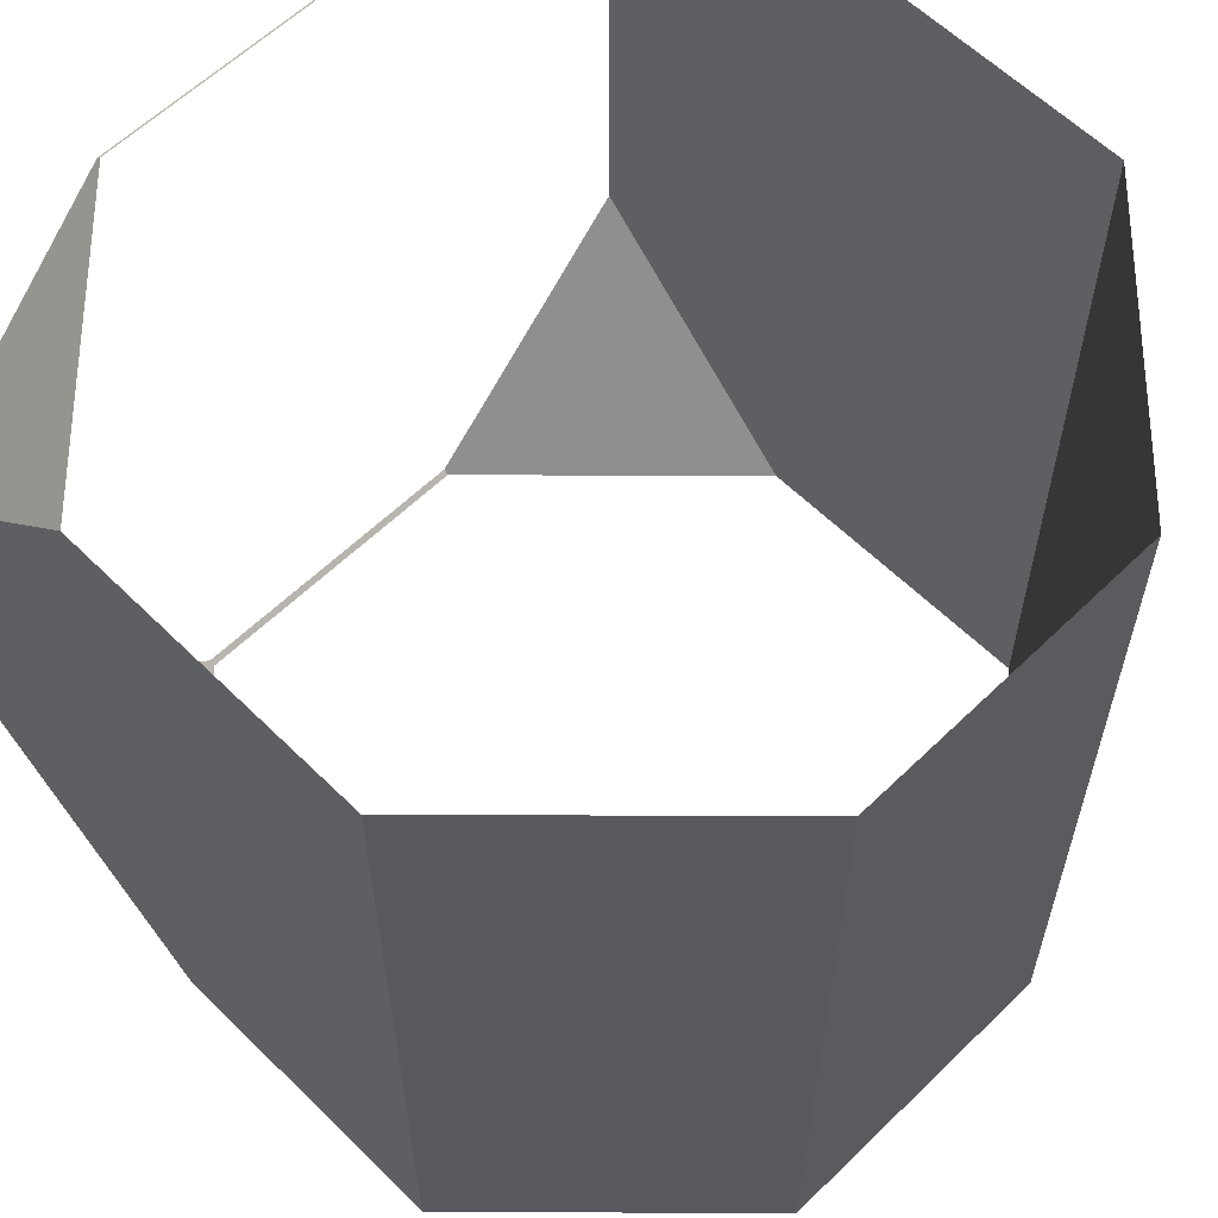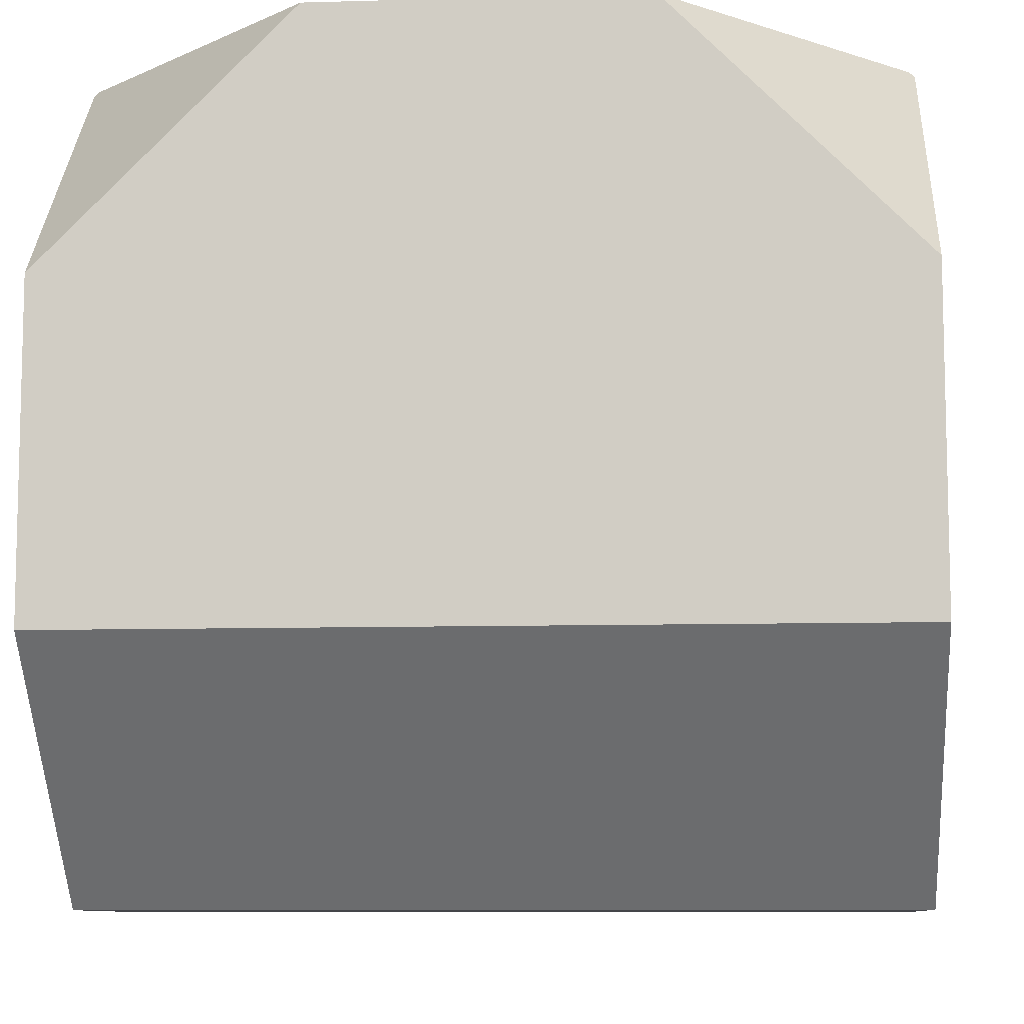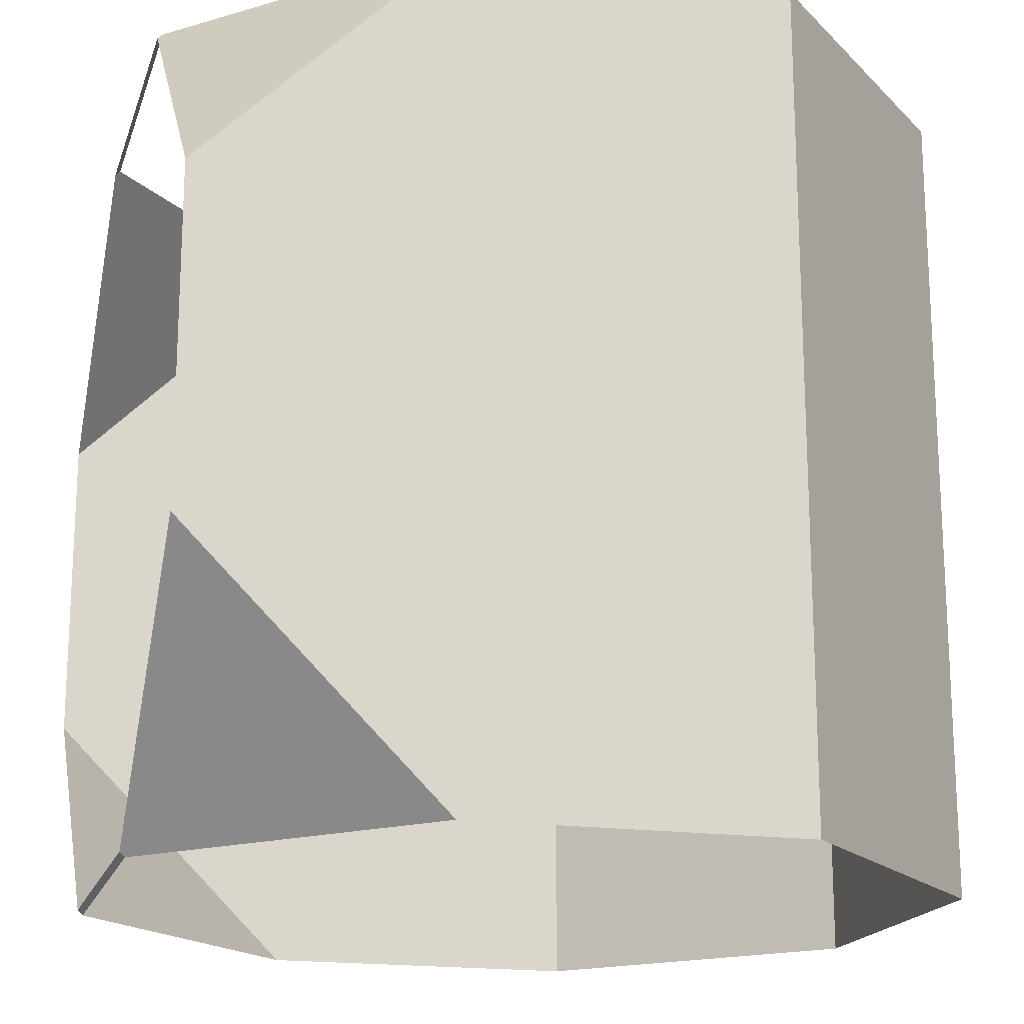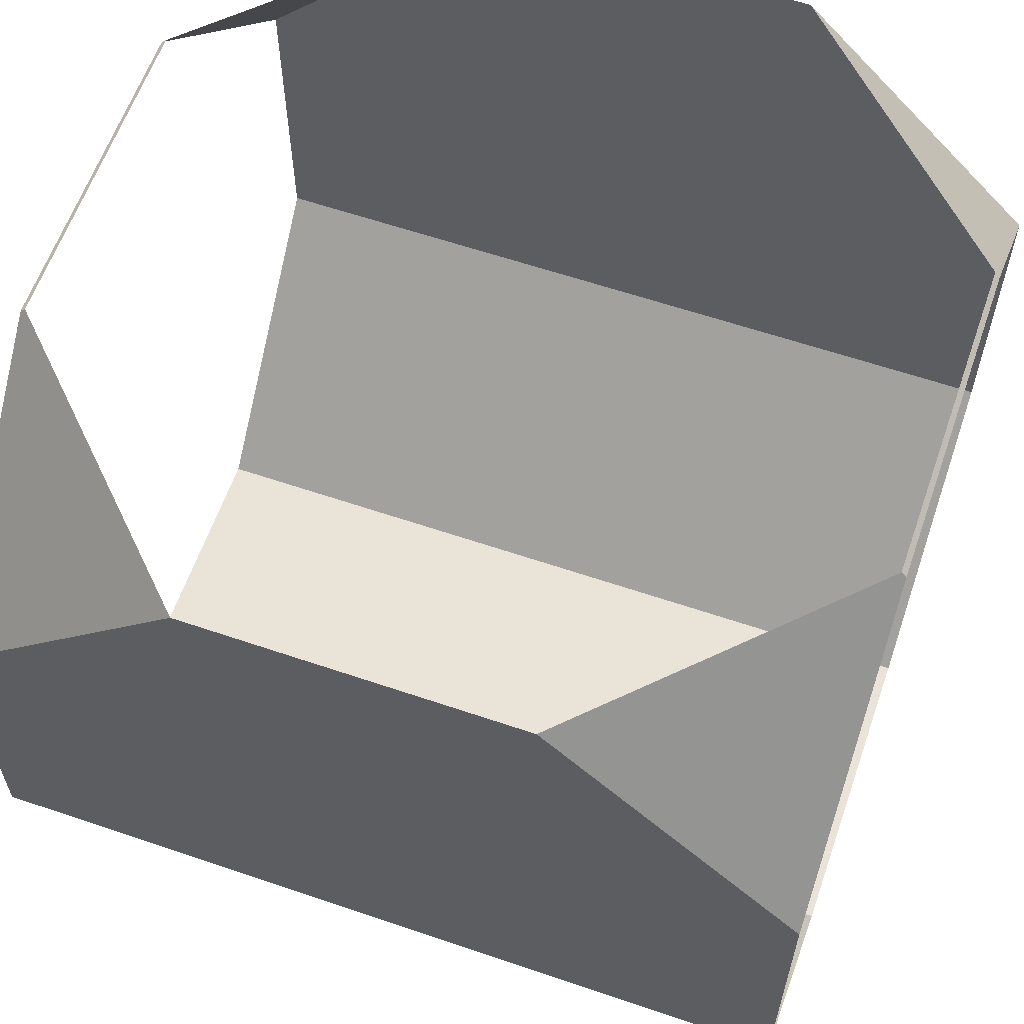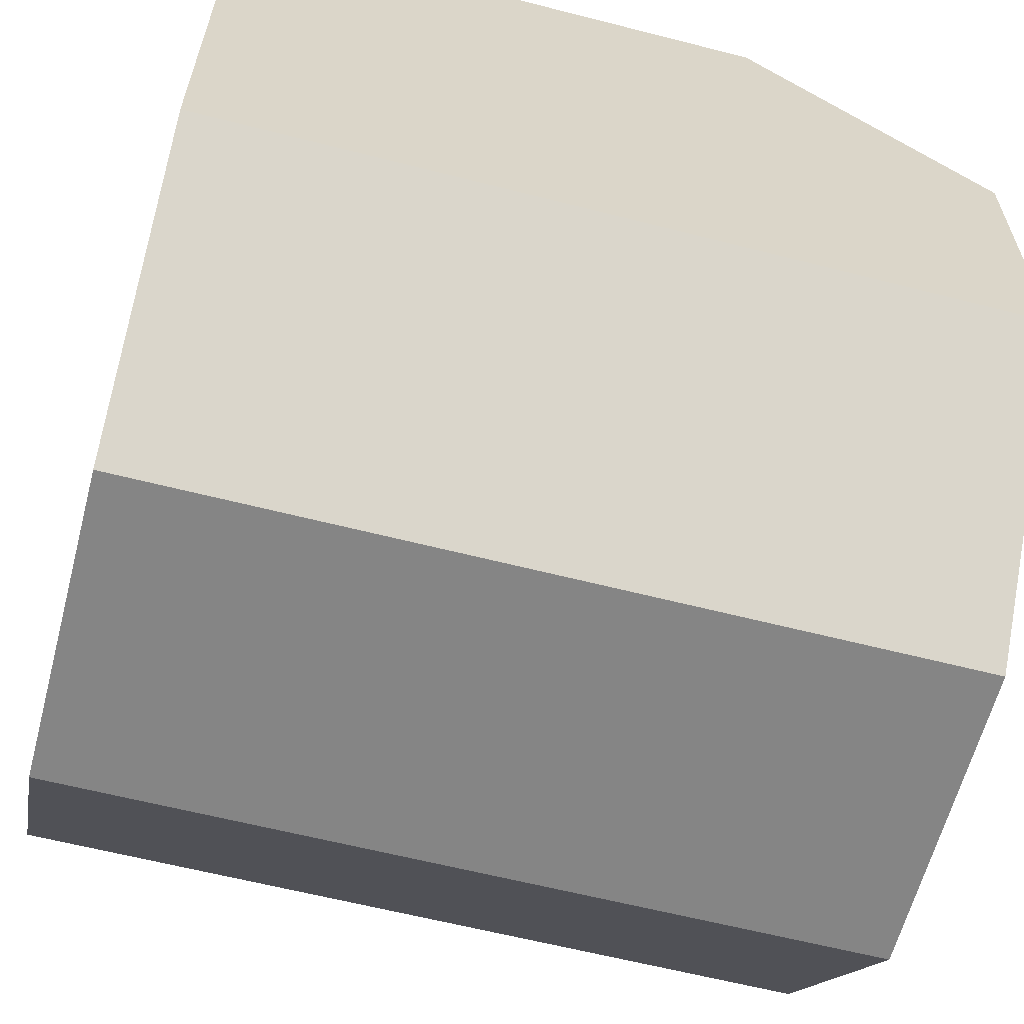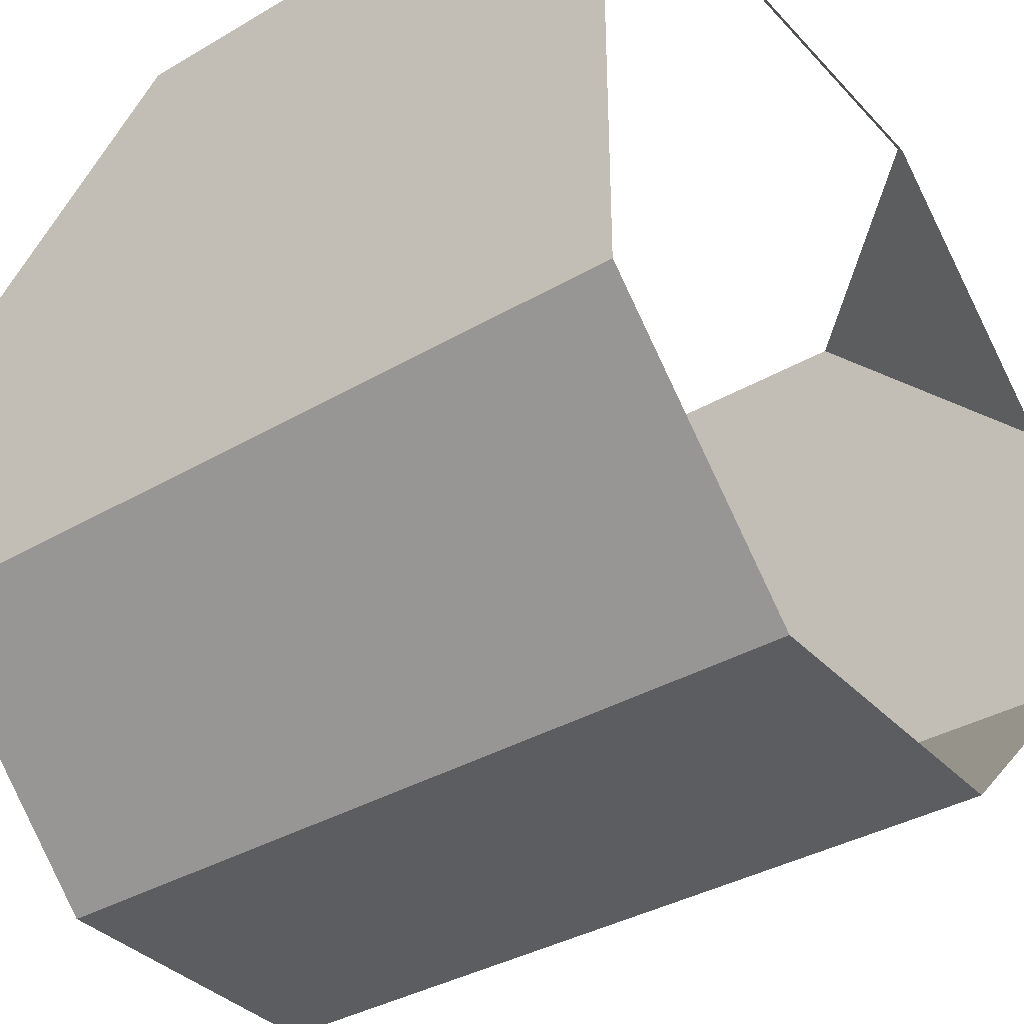
<metadata>
{"format":"obj","ext":"obj","renderer":"f3d","projection":"perspective","resolution":1024,"background":"white","views":[{"elev":59.9,"azim":135.2,"up":"+Y"},{"elev":-9.0,"azim":94.4,"up":"+Z"},{"elev":-18.1,"azim":74.6,"up":"+Y"},{"elev":60.8,"azim":109.2,"up":"+Z"},{"elev":-61.7,"azim":-104.6,"up":"+Z"},{"elev":-36.7,"azim":-52.9,"up":"+Z"}]}
</metadata>
<code>
o Cube
v 0.9938 0.2997 0.3023
v 0.9938 0.6999 0.3023
v 0.9938 0.6999 0.6977
v 0.9938 0.2997 0.6977
v 0.3023 0.006423 1
v 0.3023 0.000175 0.9938
v 0.00625 -0.000175 0.6977
v 0.00625 0.3024 1
v 0.00625 0.6999 0.3023
v 0.00625 0.2997 0.3023
v 0.00625 0.2997 0.6977
v 0.00625 0.6999 0.6977
v 0.9938 0.6976 1
v 0.9938 0.9998 0.6977
v 0.6977 0.9998 0.9938
v 0.6977 0.9936 1
v 0.3023 0.6999 0.00625
v 0.00625 0.9998 0.3023
v 0.3023 0.9998 0.00625
v 0.00625 0.9998 0.6977
v 0.6977 0.000175 0.9938
v 0.6977 0.006423 1
v 0.9938 0.3024 1
v 0.9938 -0.000175 0.6977
v 0.6977 0.2997 0.00625
v 0.9938 -0.000175 0.3023
v 0.6977 -0.000175 0.00625
v 0.3023 0.2997 0.00625
v 0.3023 -0.000175 0.00625
v 0.6977 0.6999 0.00625
v 0.6977 0.9998 0.00625
v 0.00625 -0.000175 0.3023
v 0.00625 0.6976 1
v 0.9938 0.9998 0.3023
v 0.3023 0.9998 0.9938
v 0.3023 0.9936 1
v 0.9938 0.2997 0.3023
v 0.9938 0.2997 0.6977
v 0.9938 0.6999 0.6977
v 0.9938 0.6999 0.3023
v 0.3023 0.006423 1
v 0.00625 0.3024 1
v 0.00625 -0.000175 0.6977
v 0.3023 0.000175 0.9938
v 0.00625 0.6999 0.3023
v 0.00625 0.6999 0.6977
v 0.00625 0.2997 0.6977
v 0.00625 0.2997 0.3023
v 0.9938 0.6976 1
v 0.6977 0.9936 1
v 0.6977 0.9998 0.9938
v 0.9938 0.9998 0.6977
v 0.3023 0.6999 0.00625
v 0.3023 0.9998 0.00625
v 0.00625 0.9998 0.3023
v 0.00625 0.9998 0.6977
v 0.6977 0.000175 0.9938
v 0.9938 -0.000175 0.6977
v 0.9938 0.3024 1
v 0.6977 0.006423 1
v 0.6977 0.2997 0.00625
v 0.6977 -0.000175 0.00625
v 0.9938 -0.000175 0.3023
v 0.3023 0.2997 0.00625
v 0.3023 -0.000175 0.00625
v 0.6977 0.6999 0.00625
v 0.6977 0.9998 0.00625
v 0.00625 -0.000175 0.3023
v 0.00625 0.6976 1
v 0.9938 0.9998 0.3023
v 0.3023 0.9998 0.9938
v 0.3023 0.9936 1
f 1 2 3 4
f 5 6 7 8
f 9 10 11 12
f 13 14 15 16
f 17 9 18 19
f 9 12 20 18
f 21 22 23 24
f 25 1 26 27
f 28 25 27 29
f 1 4 24 26
f 2 1 25 30
f 30 17 19 31
f 10 28 29 32
f 12 11 8 33
f 3 2 34 14
f 4 3 13 23
f 11 10 32 7
f 10 9 17 28
f 2 30 31 34
f 25 28 17 30
f 20 12 33
f 35 20 33 36
f 15 35 36 16
f 14 13 3
f 7 11 8
f 24 4 23
f 21 6 5 22
f 37 38 39 40
f 41 42 43 44
f 45 46 47 48
f 49 50 51 52
f 53 54 55 45
f 45 55 56 46
f 57 58 59 60
f 61 62 63 37
f 64 65 62 61
f 37 63 58 38
f 40 66 61 37
f 66 67 54 53
f 48 68 65 64
f 46 69 42 47
f 39 52 70 40
f 38 59 49 39
f 47 43 68 48
f 48 64 53 45
f 40 70 67 66
f 61 66 53 64
f 56 69 46
f 71 72 69 56
f 51 50 72 71
f 52 39 49
f 43 42 47
f 58 59 38
f 57 60 41 44

</code>
